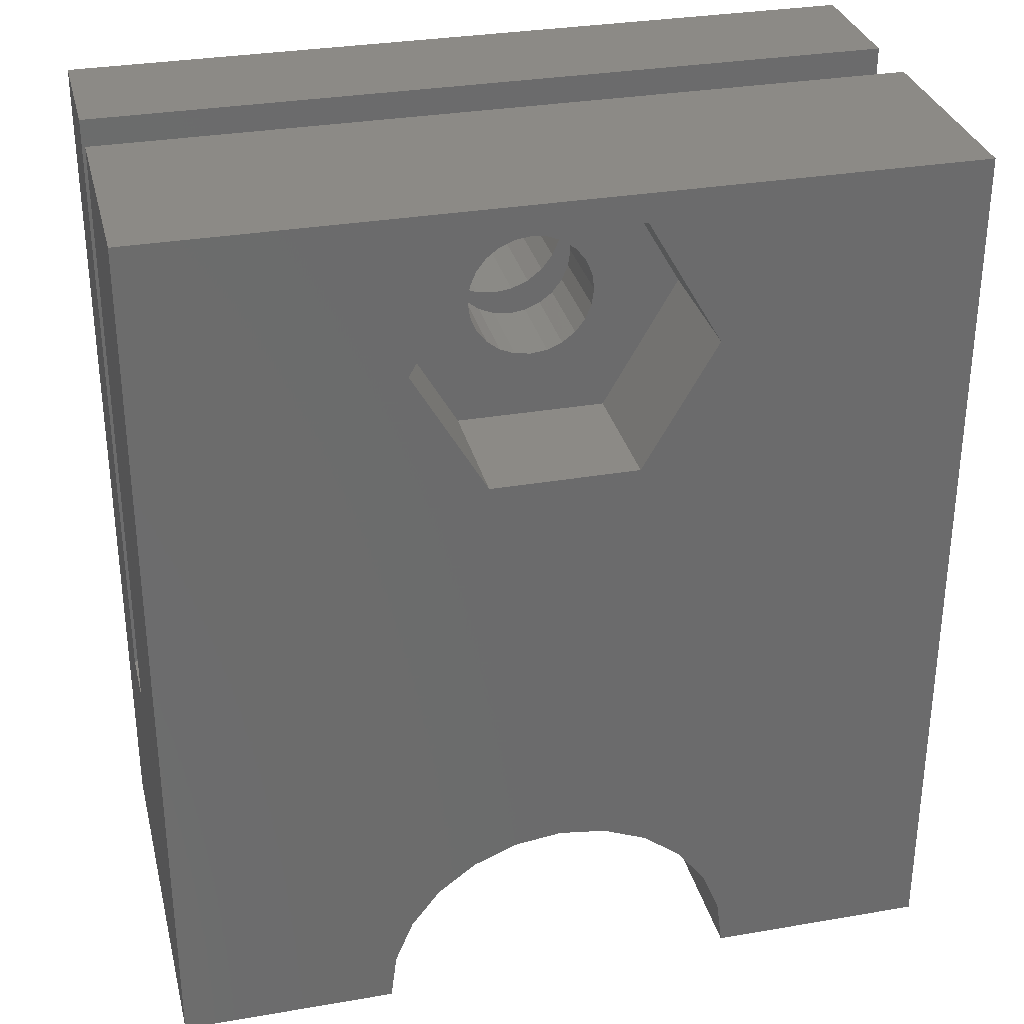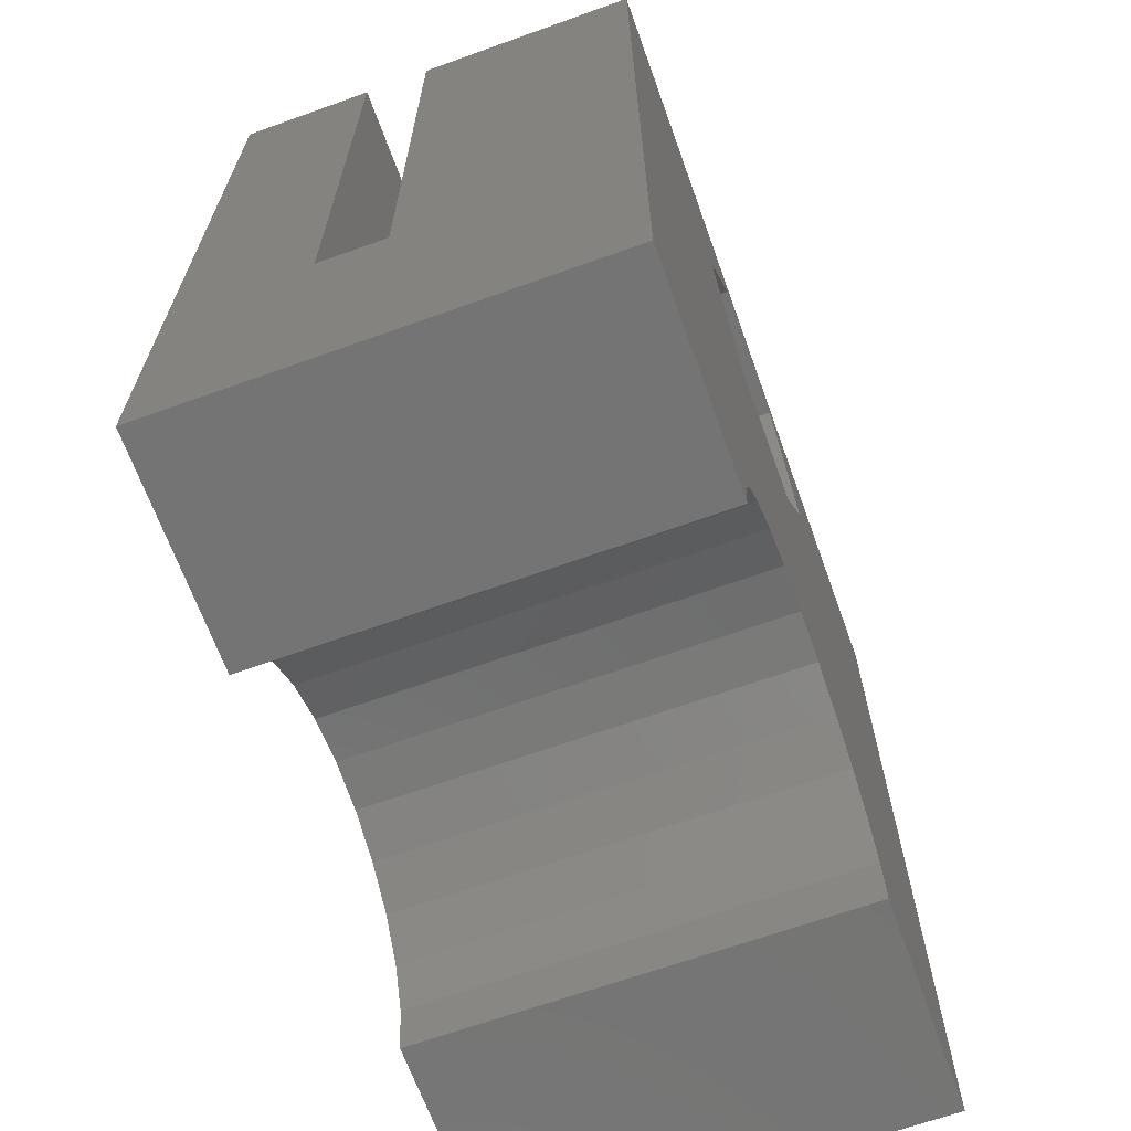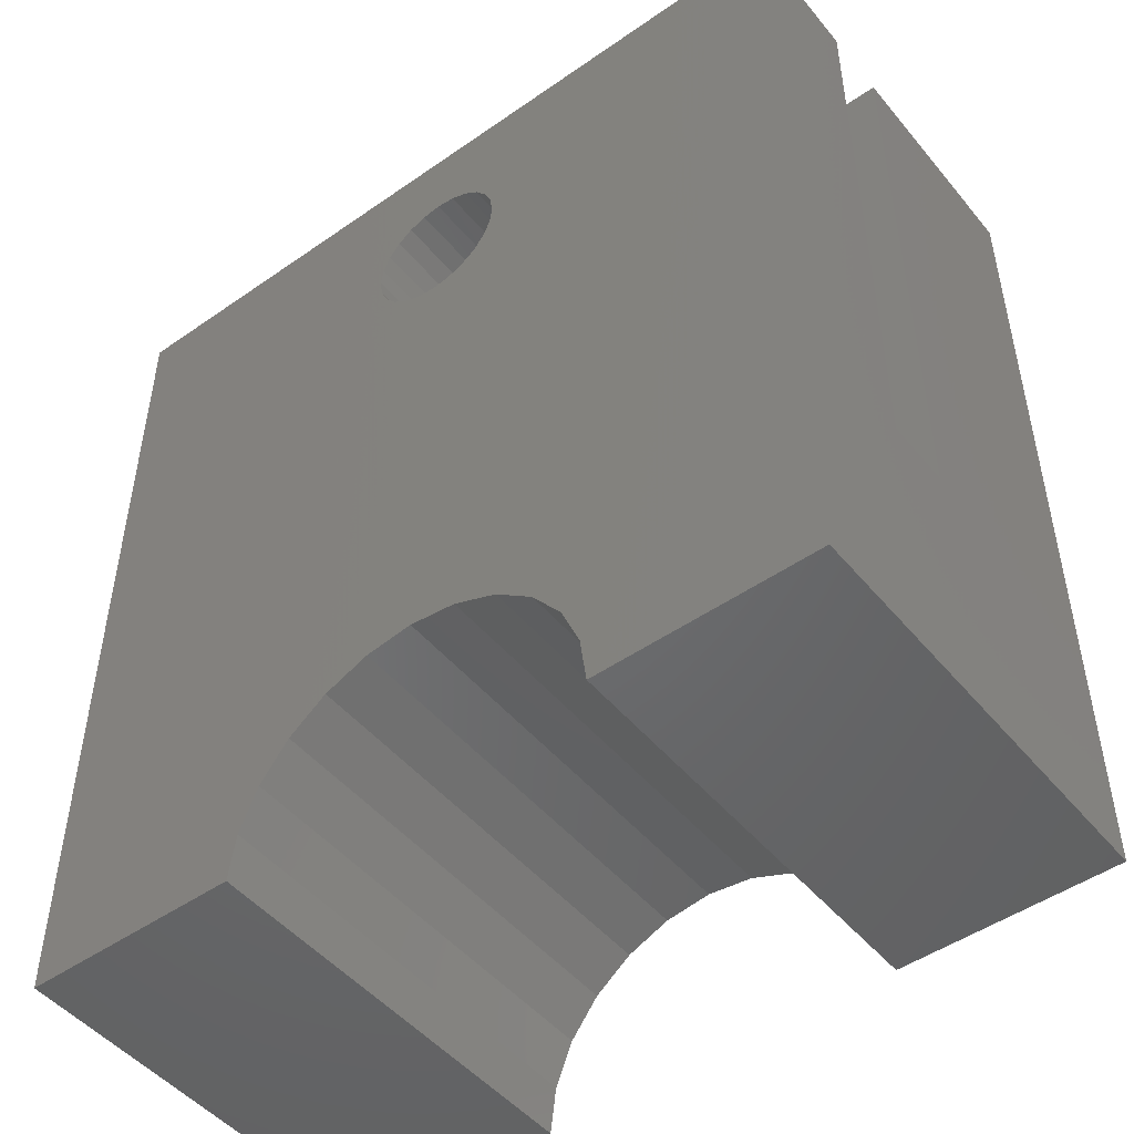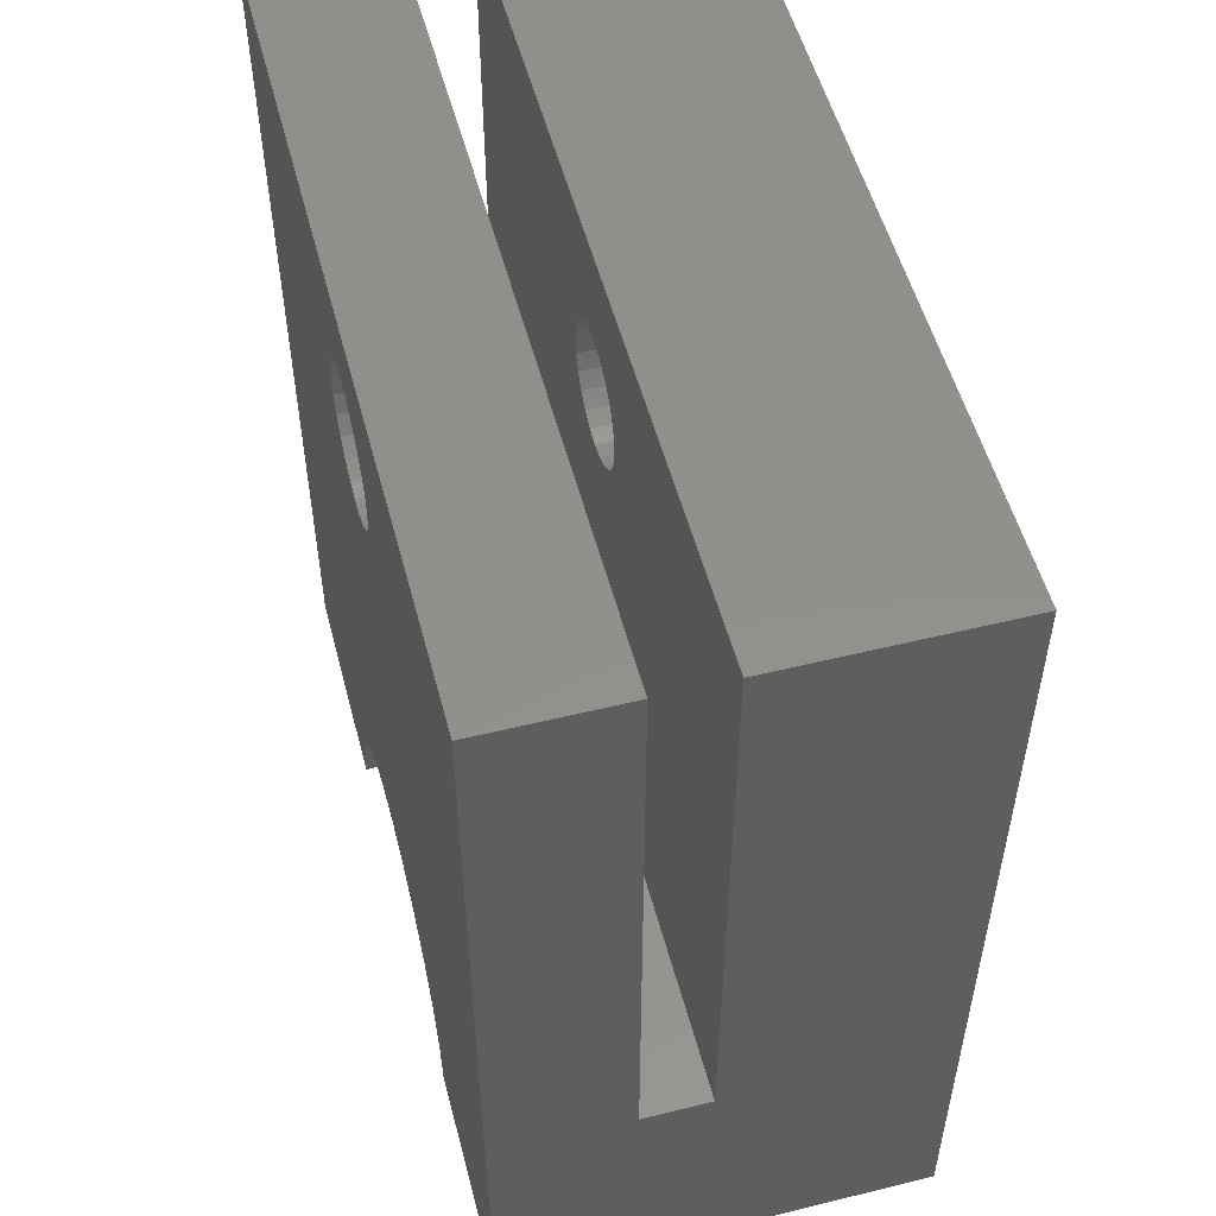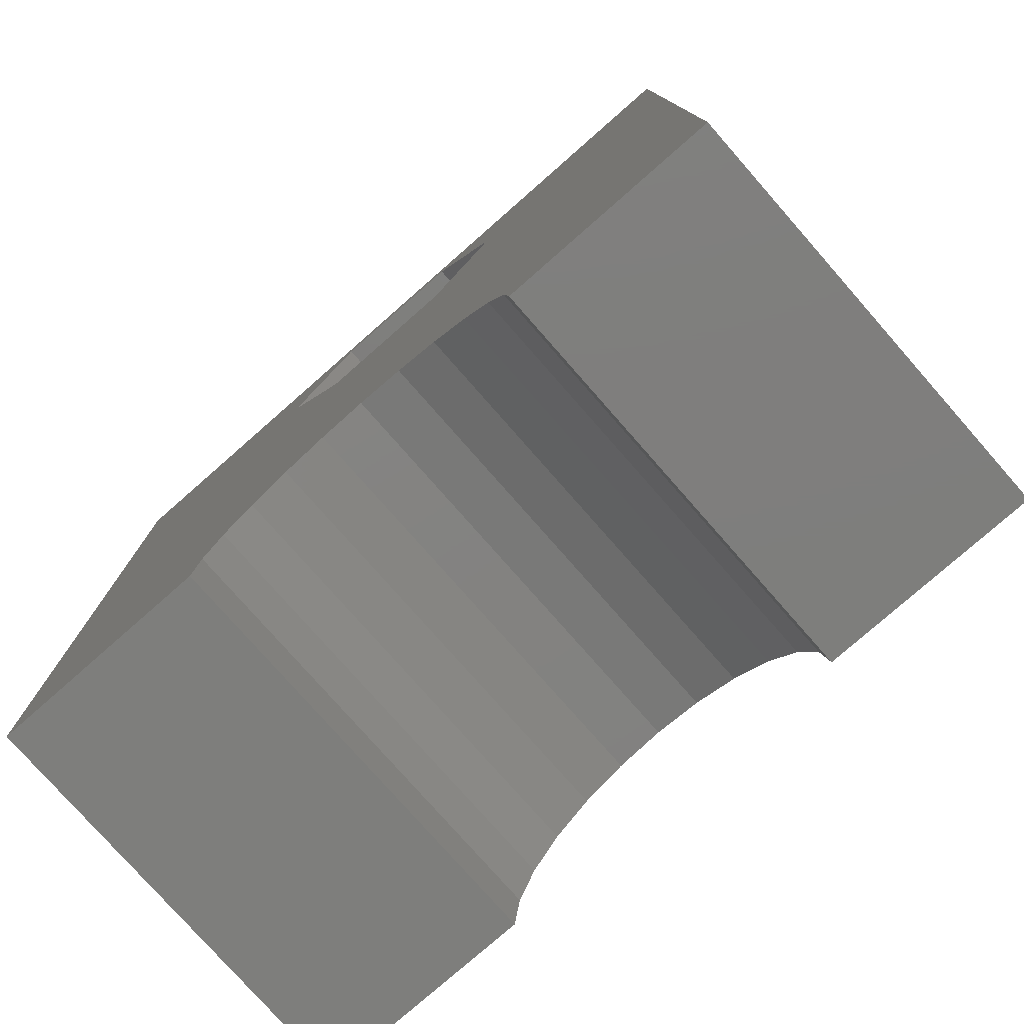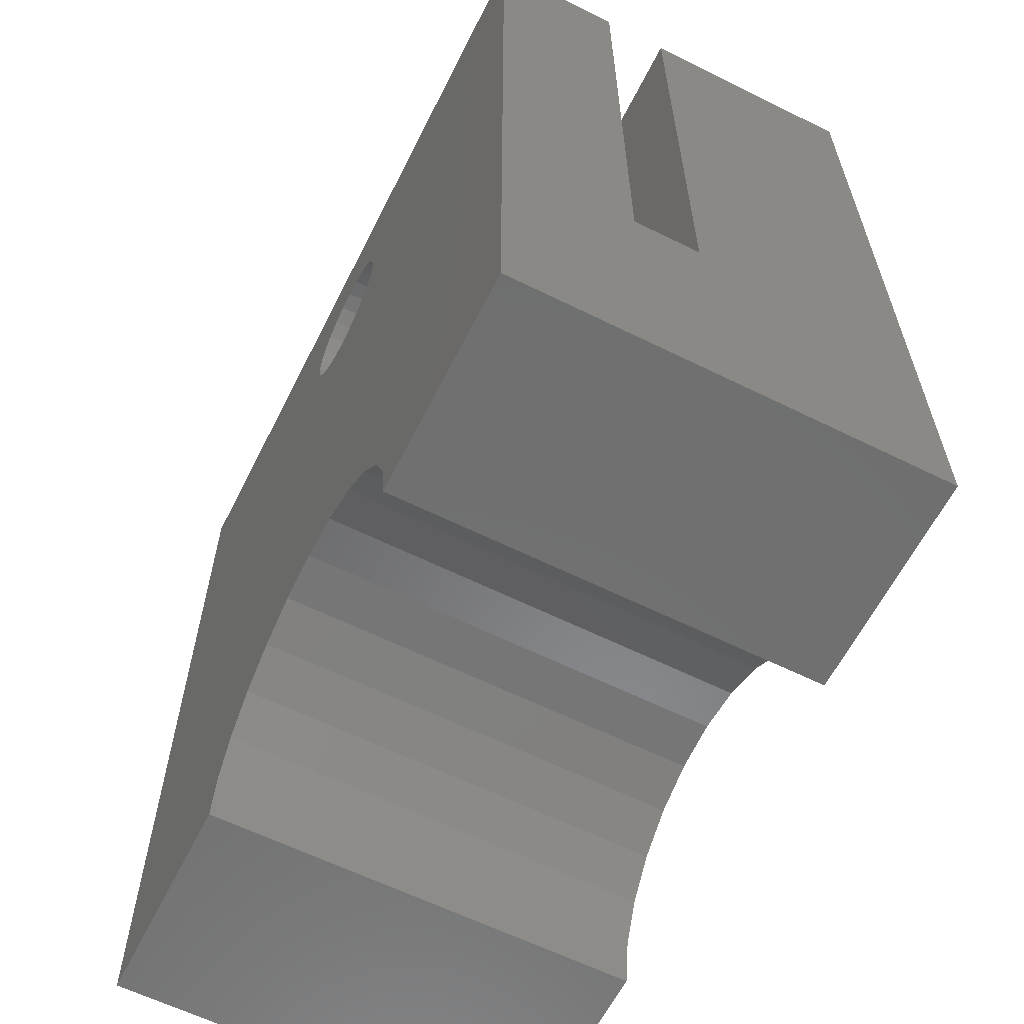
<metadata>
{"format":"stl","ext":"stl","renderer":"f3d","projection":"perspective","resolution":1024,"background":"white","views":[{"elev":31.6,"azim":166.3,"up":"+Y"},{"elev":-66.6,"azim":109.8,"up":"+Y"},{"elev":-48.7,"azim":37.8,"up":"+Y"},{"elev":53.3,"azim":75.3,"up":"+Y"},{"elev":-78.0,"azim":-138.7,"up":"+Y"},{"elev":-61.8,"azim":63.3,"up":"+Y"}]}
</metadata>
<code>
# stl→obj: 150 verts, 304 faces
v 7.35 13.64 3
v 10.65 13.64 0
v 7.35 13.64 0
v 10.65 13.64 3
v 12.3 16.5 3
v 12.3 16.5 0
v 10.65 19.36 3
v 10.65 19.36 0
v 7.35 19.36 0
v 7.35 19.36 3
v 5.7 16.5 3
v 5.7 16.5 0
v 7.648 16.86 3
v 7.6 16.5 3
v 7.788 17.2 3
v 8.01 17.49 3
v 8.3 17.71 3
v 8.638 17.85 3
v 9 17.9 3
v 9.362 17.85 3
v 9.7 17.71 3
v 9.99 17.49 3
v 10.21 17.2 3
v 10.35 16.86 3
v 10.4 16.5 3
v 7.648 16.14 3
v 7.788 15.8 3
v 8.01 15.51 3
v 8.3 15.29 3
v 8.638 15.15 3
v 9 15.1 3
v 9.362 15.15 3
v 9.7 15.29 3
v 9.99 15.51 3
v 10.21 15.8 3
v 10.35 16.14 3
v 8.586 14.95 9.5
v 9 14.9 6.5
v 8.586 14.95 6.5
v 9 14.9 9.5
v 10.39 17.3 9.5
v 10.55 16.91 6.5
v 10.55 16.91 9.5
v 10.39 17.3 6.5
v 7.648 16.86 5
v 7.788 17.2 5
v 7.6 16.5 5
v 9.414 14.95 6.5
v 9.414 14.95 9.5
v 9.8 15.11 6.5
v 9.8 15.11 9.5
v 10.13 15.37 6.5
v 10.13 15.37 9.5
v 9.7 17.71 5
v 9.362 17.85 5
v 9 17.9 5
v 10.6 16.5 6.5
v 10.6 16.5 9.5
v 8.01 17.49 5
v 7.4 16.5 6.5
v 7.455 16.09 9.5
v 7.455 16.09 6.5
v 7.4 16.5 9.5
v 7.614 15.7 9.5
v 7.614 15.7 6.5
v 7.869 15.37 9.5
v 7.869 15.37 6.5
v 7.648 16.14 5
v 8.2 15.11 9.5
v 8.2 15.11 6.5
v 8.3 17.71 5
v 10.55 16.09 9.5
v 10.39 15.7 6.5
v 10.39 15.7 9.5
v 10.55 16.09 6.5
v 8.638 17.85 5
v 9.99 17.49 5
v 10.21 17.2 5
v 9.8 17.89 9.5
v 9.414 18.05 6.5
v 9.8 17.89 6.5
v 9.414 18.05 9.5
v 9 18.1 6.5
v 9 18.1 9.5
v 7.455 16.91 6.5
v 7.455 16.91 9.5
v 8.586 18.05 9.5
v 8.2 17.89 6.5
v 8.586 18.05 6.5
v 8.2 17.89 9.5
v 7.869 17.63 6.5
v 7.614 17.3 9.5
v 7.614 17.3 6.5
v 7.869 17.63 9.5
v 10.13 17.63 9.5
v 10.13 17.63 6.5
v 18 6 5
v 0 20 5
v 0 6 5
v 8.01 15.51 5
v 7.788 15.8 5
v 8.3 15.29 5
v 8.638 15.15 5
v 9 15.1 5
v 9.362 15.15 5
v 9.7 15.29 5
v 9.99 15.51 5
v 10.21 15.8 5
v 10.35 16.14 5
v 10.4 16.5 5
v 18 20 5
v 10.35 16.86 5
v 18 20 2.256e-14
v 0 20 2.256e-14
v 0 20 9.5
v 18 20 6.5
v 0 20 6.5
v 18 20 9.5
v 0 6 6.5
v 18 6 6.5
v 18 0 2.256e-14
v 18 0 9.5
v 10.06 3.96 9.5
v 9 4.1 2.256e-14
v 10.06 3.96 2.256e-14
v 9 4.1 9.5
v 11.05 3.551 9.5
v 11.05 3.551 2.256e-14
v 11.9 2.899 9.5
v 11.9 2.899 2.256e-14
v 12.55 2.05 2.256e-14
v 12.55 2.05 9.5
v 12.96 1.061 2.256e-14
v 12.96 1.061 9.5
v 13.1 3.284e-16 2.256e-14
v 13.1 3.284e-16 9.5
v 4.9 2.492e-15 2.256e-14
v 5.04 1.061 9.5
v 4.9 6.839e-16 9.5
v 5.04 1.061 2.256e-14
v 5.449 2.05 9.5
v 5.449 2.05 2.256e-14
v 6.101 2.899 9.5
v 6.101 2.899 2.256e-14
v 6.95 3.551 9.5
v 6.95 3.551 2.256e-14
v 7.939 3.96 9.5
v 7.939 3.96 2.256e-14
v 5.64e-15 6.839e-16 9.5
v 5.64e-15 2.492e-15 1.974e-14
f 1 2 3
f 2 1 4
f 5 2 4
f 2 5 6
f 7 6 5
f 6 7 8
f 7 9 8
f 9 7 10
f 9 11 12
f 11 9 10
f 12 1 3
f 1 12 11
f 10 13 14
f 13 10 15
f 15 10 16
f 16 10 17
f 17 10 7
f 17 7 18
f 18 7 19
f 19 7 20
f 20 7 21
f 21 7 22
f 22 7 23
f 23 7 24
f 24 7 25
f 10 1 11
f 1 10 14
f 1 14 26
f 1 26 27
f 1 27 28
f 1 28 29
f 1 29 4
f 4 29 30
f 4 30 31
f 4 31 32
f 4 32 33
f 4 33 34
f 4 34 35
f 4 35 36
f 4 36 25
f 4 25 7
f 4 7 5
f 37 38 39
f 38 37 40
f 41 42 43
f 42 41 44
f 15 45 13
f 45 15 46
f 13 47 14
f 47 13 45
f 40 48 38
f 48 40 49
f 49 50 48
f 50 49 51
f 51 52 50
f 52 51 53
f 54 20 21
f 20 54 55
f 55 19 20
f 19 55 56
f 43 57 58
f 57 43 42
f 16 46 15
f 46 16 59
f 60 61 62
f 61 60 63
f 62 64 65
f 64 62 61
f 65 66 67
f 66 65 64
f 14 68 26
f 68 14 47
f 69 39 70
f 39 69 37
f 71 16 17
f 16 71 59
f 72 73 74
f 73 72 75
f 76 17 18
f 17 76 71
f 58 75 72
f 75 58 57
f 56 18 19
f 18 56 76
f 74 52 53
f 52 74 73
f 77 23 78
f 23 77 22
f 79 80 81
f 80 79 82
f 82 83 80
f 83 82 84
f 85 63 60
f 63 85 86
f 87 88 89
f 88 87 90
f 91 92 93
f 92 91 94
f 93 86 85
f 86 93 92
f 95 44 41
f 44 95 96
f 84 89 83
f 89 84 87
f 95 81 96
f 81 95 79
f 77 21 22
f 21 77 54
f 66 70 67
f 70 66 69
f 90 91 88
f 91 90 94
f 97 98 99
f 98 97 100
f 98 100 101
f 98 101 68
f 98 68 47
f 100 97 102
f 102 97 103
f 103 97 104
f 104 97 105
f 105 97 106
f 106 97 107
f 107 97 108
f 108 97 109
f 109 97 110
f 98 76 111
f 76 98 71
f 71 98 59
f 59 98 46
f 46 98 45
f 45 98 47
f 111 76 56
f 111 56 55
f 111 55 54
f 111 54 77
f 111 77 78
f 111 78 112
f 111 112 110
f 111 110 97
f 98 113 114
f 113 98 111
f 115 116 117
f 116 115 118
f 117 93 119
f 93 117 91
f 91 117 88
f 88 117 89
f 89 117 116
f 119 93 85
f 119 85 60
f 89 116 83
f 83 116 80
f 80 116 81
f 81 116 96
f 96 116 44
f 44 116 42
f 42 116 57
f 119 67 120
f 67 119 65
f 65 119 62
f 62 119 60
f 120 67 70
f 120 70 39
f 120 39 38
f 120 38 48
f 120 48 50
f 120 50 52
f 120 52 73
f 120 73 75
f 120 75 57
f 120 57 116
f 78 24 112
f 24 78 23
f 112 25 110
f 25 112 24
f 110 36 109
f 36 110 25
f 109 35 108
f 35 109 36
f 108 34 107
f 34 108 35
f 106 34 33
f 34 106 107
f 105 33 32
f 33 105 106
f 104 32 31
f 32 104 105
f 103 31 30
f 31 103 104
f 102 30 29
f 30 102 103
f 100 29 28
f 29 100 102
f 27 100 28
f 100 27 101
f 26 101 27
f 101 26 68
f 119 97 99
f 97 119 120
f 121 97 122
f 97 121 113
f 97 113 111
f 122 120 118
f 120 122 97
f 118 120 116
f 123 124 125
f 124 123 126
f 127 125 128
f 125 127 123
f 129 128 130
f 128 129 127
f 129 131 132
f 131 129 130
f 132 133 134
f 133 132 131
f 134 135 136
f 135 134 133
f 122 135 121
f 135 122 136
f 137 138 139
f 138 137 140
f 140 141 138
f 141 140 142
f 142 143 141
f 143 142 144
f 145 144 146
f 144 145 143
f 147 146 148
f 146 147 145
f 149 119 150
f 119 149 115
f 119 115 117
f 150 99 114
f 99 150 119
f 114 99 98
f 126 148 124
f 148 126 147
f 147 63 145
f 63 147 61
f 61 147 64
f 64 147 66
f 66 147 69
f 69 147 126
f 69 126 37
f 37 126 40
f 40 126 123
f 40 123 49
f 49 123 51
f 51 123 53
f 53 123 127
f 53 127 74
f 74 127 72
f 72 127 58
f 115 87 118
f 87 115 90
f 90 115 94
f 94 115 92
f 92 115 149
f 92 149 86
f 86 149 138
f 138 149 139
f 86 138 141
f 86 141 63
f 63 141 143
f 63 143 145
f 118 87 84
f 118 84 82
f 118 82 79
f 118 79 95
f 118 95 41
f 118 41 43
f 118 43 58
f 118 58 127
f 118 127 129
f 118 129 132
f 118 132 134
f 118 134 136
f 118 136 122
f 137 149 150
f 149 137 139
f 114 12 150
f 12 114 9
f 9 114 113
f 150 12 137
f 137 12 140
f 140 12 142
f 9 113 8
f 8 113 6
f 6 113 131
f 131 113 133
f 133 113 135
f 135 113 121
f 12 144 142
f 144 12 3
f 144 3 146
f 146 3 148
f 148 3 2
f 148 2 124
f 124 2 125
f 125 2 128
f 128 2 6
f 128 6 130
f 130 6 131

</code>
